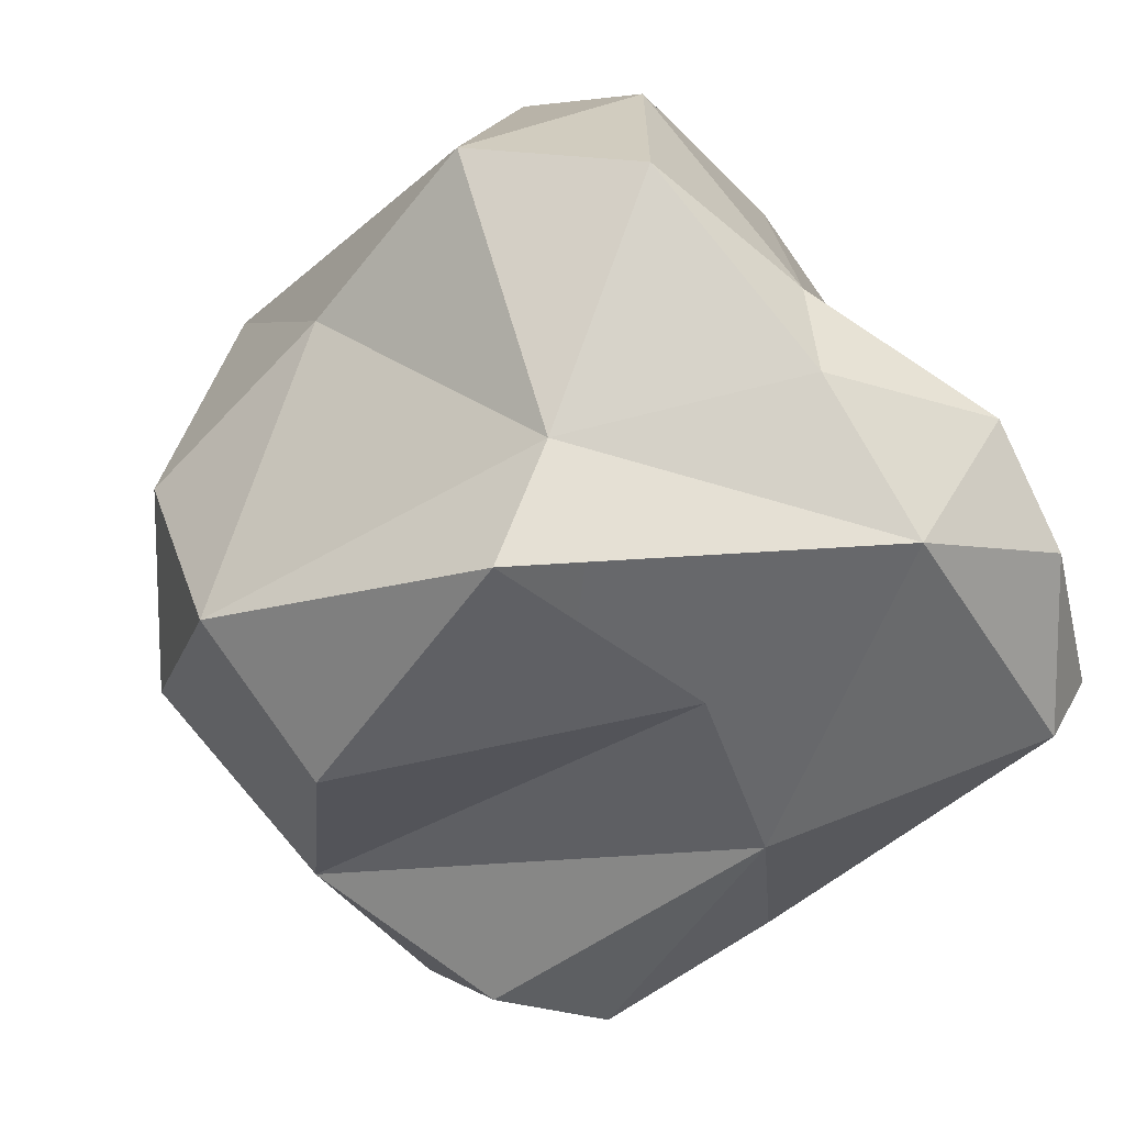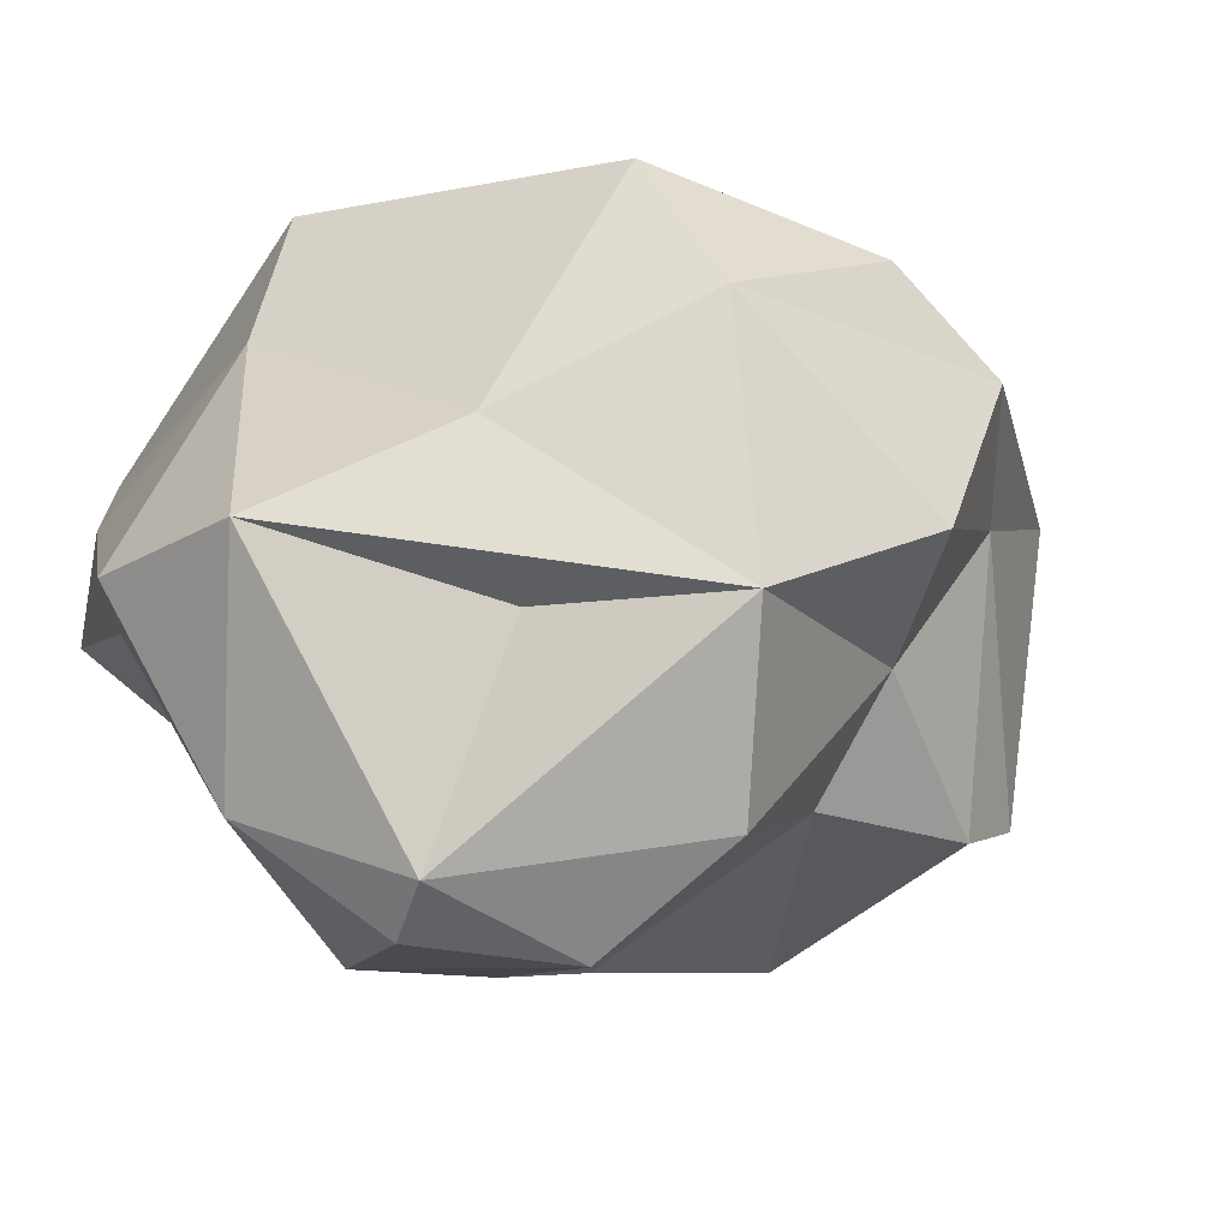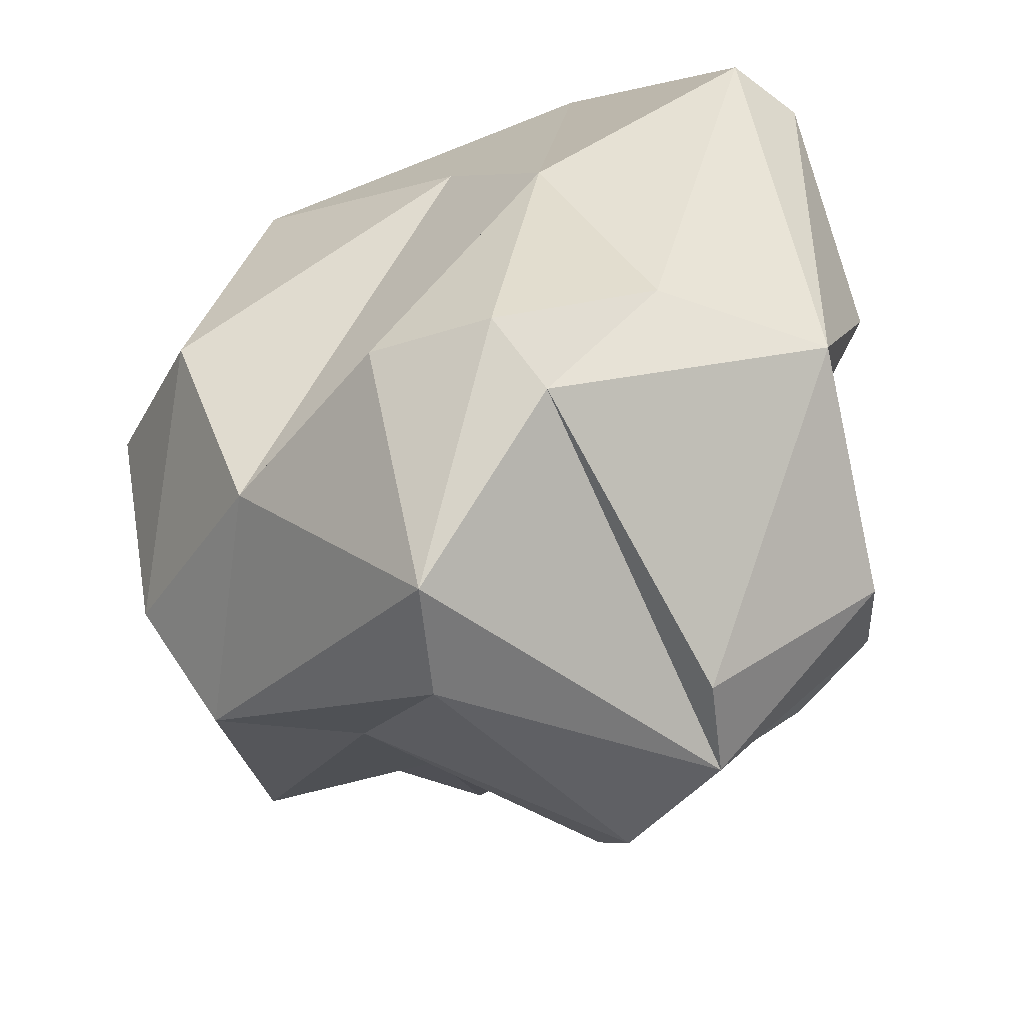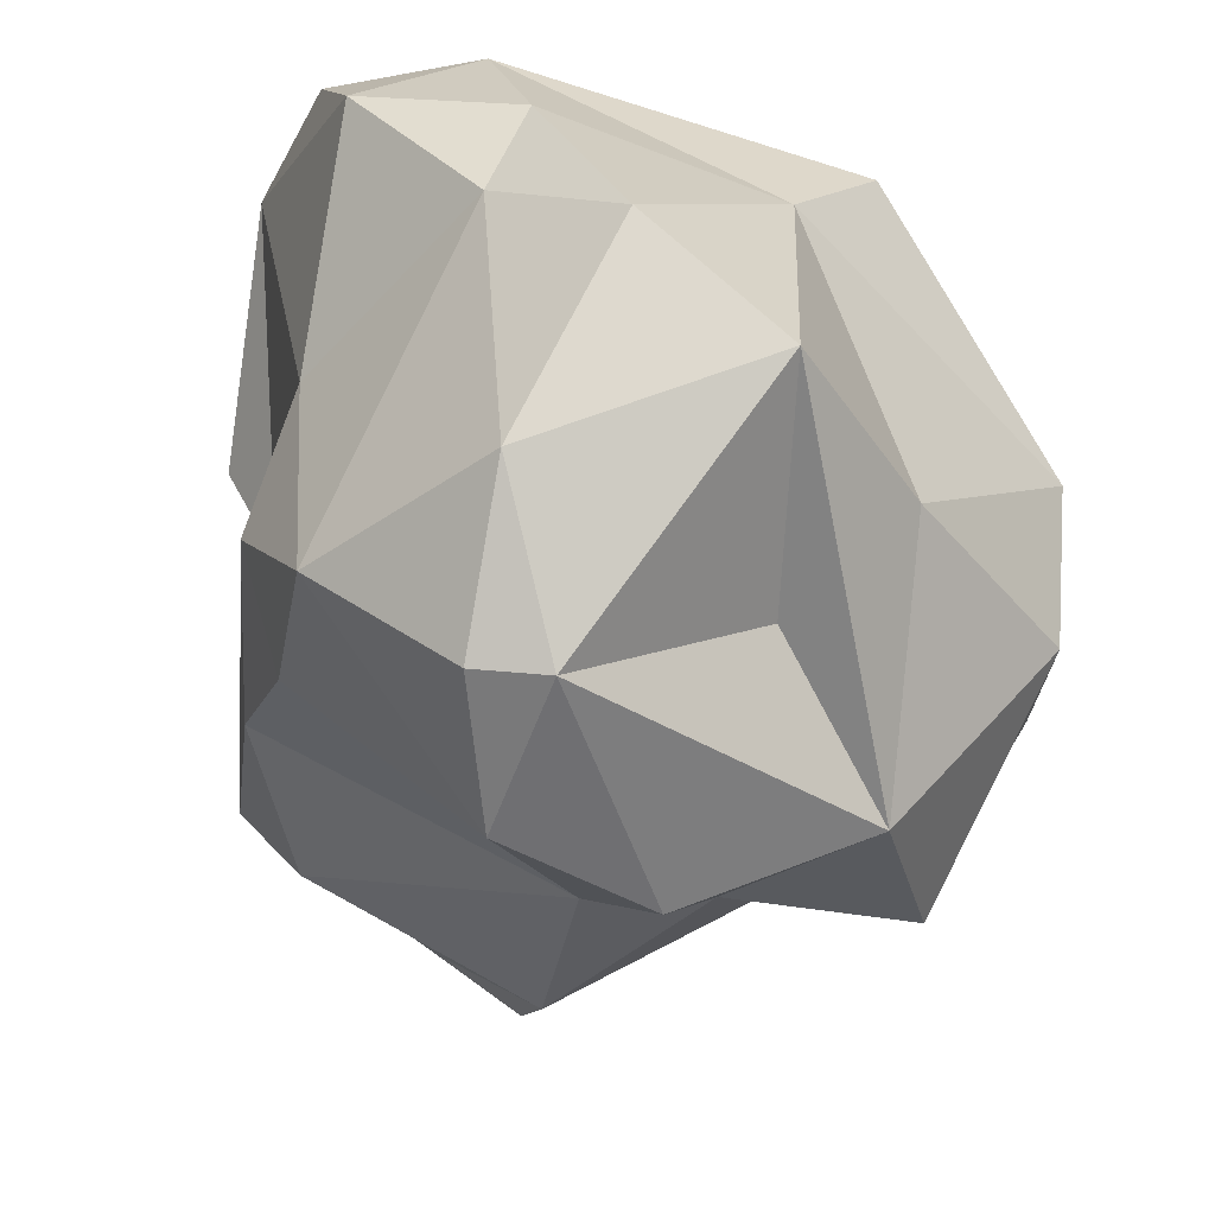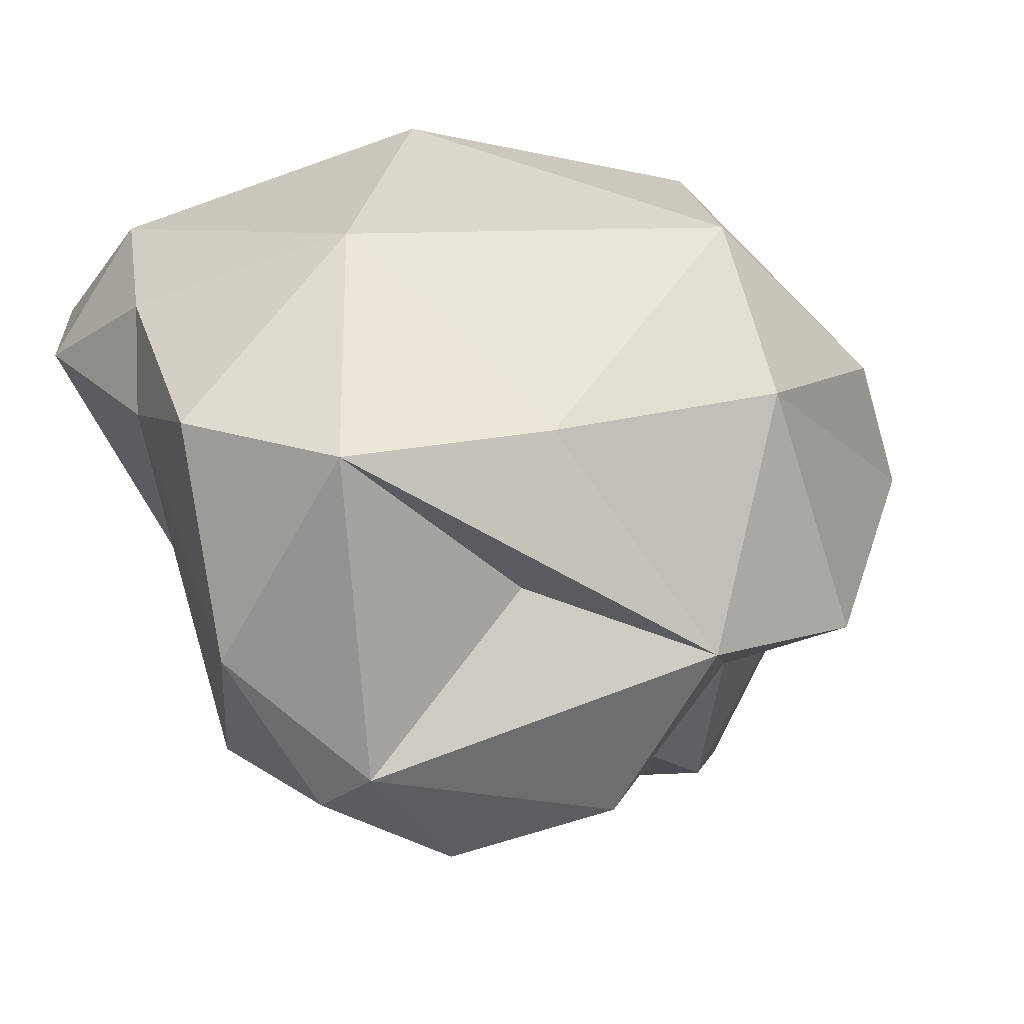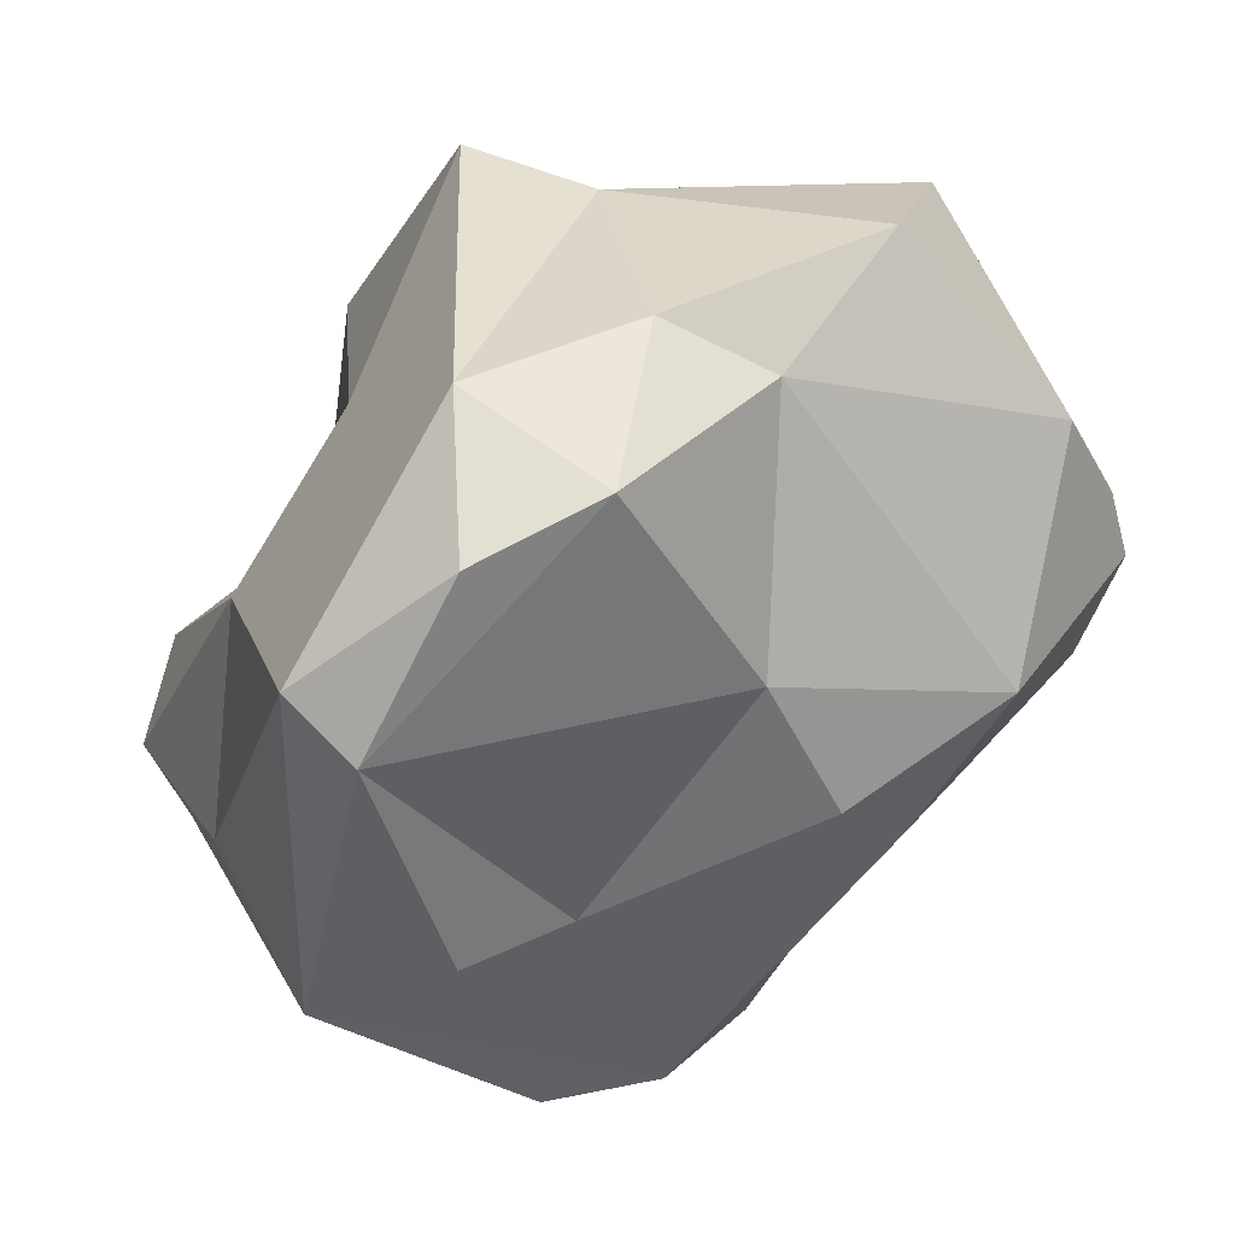
<metadata>
{"format":"obj","ext":"obj","renderer":"f3d","projection":"perspective","resolution":1024,"background":"white","views":[{"elev":72.8,"azim":163.2,"up":"+Z"},{"elev":-60.2,"azim":52.4,"up":"+Y"},{"elev":47.4,"azim":154.4,"up":"+Y"},{"elev":-64.3,"azim":-20.7,"up":"+Y"},{"elev":-44.2,"azim":25.5,"up":"+Y"},{"elev":31.6,"azim":-102.9,"up":"+Z"}]}
</metadata>
<code>
o Asteroids_Mesh.002
v -0.4197 0.3187 0.156
v -0.2873 0.1059 -0.1337
v -0.3329 -0.05776 0.1295
v 0.1024 0.4252 -0.2336
v -0.2279 0.3569 -0.2454
v -0.07249 0.4166 -0.143
v 0.3001 0.197 -0.3773
v 0.3328 0.005163 -0.2531
v 0.1092 -0.07223 -0.4632
v -0.06137 0.3823 0.1207
v -0.2549 0.2006 0.4207
v -0.02787 0.26 0.2912
v -0.06186 -0.4813 0.1246
v 0.1212 -0.4269 -0.09478
v 0.2973 -0.3638 0.0261
v 0.4693 -0.01949 -0.1465
v 0.3884 0.2371 -0.06726
v 0.4926 0.01354 0.007343
v 0.4218 0.02686 0.2594
v 0.2289 -0.2347 0.2892
v 0.4355 -0.1535 0.1648
v -0.2351 -0.09077 0.3832
v -0.3778 0.0887 0.3684
v 0.01496 0.03892 -0.4895
v -0.1644 -0.0944 -0.3692
v -0.2716 -0.1055 -0.2174
v -0.2368 0.008029 -0.3813
v 0.05468 0.006271 0.4434
v 0.2983 0.3263 -0.344
v 0.2242 -0.1702 -0.2009
v 0.1098 -0.1543 -0.3969
v -0.1192 -0.2293 0.4612
v -0.1671 -0.3904 0.2694
v 0.1417 0.1199 0.463
v 0.3562 0.2057 0.2036
v -0.3382 -0.1304 -0.01463
v -0.2885 -0.3105 0.05863
v -0.3597 0.2303 -0.1154
v -0.3612 0.3729 0.2035
v 0.4025 -0.2521 -0.1127
v -0.0598 -0.4561 -0.05996
v -0.2637 -0.2203 -0.09848
v 0.08335 -0.2329 -0.2155
v 0.1273 0.4667 -0.1541
v 0.05103 -0.3169 0.4205
v 0.01802 0.1518 -0.4633
v -0.2175 0.1288 -0.4051
v -0.2127 0.01753 0.4436
v 0.242 0.4178 -0.09923
v -0.1365 -0.4694 0.09738
v -0.4007 0.2243 0.3248
v 0.1329 -0.3167 0.1652
f 1 2 3
f 4 5 6
f 7 8 9
f 10 11 12
f 13 14 15
f 16 17 18
f 19 20 21
f 22 23 3
f 9 24 7
f 25 26 27
f 10 12 17
f 19 28 20
f 24 4 29
f 30 31 8
f 32 22 33
f 34 19 35
f 35 19 18
f 36 37 3
f 2 36 3
f 35 17 12
f 17 35 18
f 2 1 38
f 39 10 6
f 19 21 18
f 8 40 30
f 14 30 15
f 41 42 43
f 10 44 6
f 40 15 30
f 40 16 21
f 11 10 39
f 15 20 45
f 4 46 5
f 36 2 27
f 34 28 19
f 11 28 34
f 27 24 31
f 47 5 46
f 22 32 48
f 43 31 30
f 43 30 14
f 44 49 29
f 10 49 44
f 20 28 45
f 31 25 27
f 33 13 45
f 32 45 28
f 8 16 40
f 1 39 5
f 50 41 13
f 47 46 24
f 4 24 46
f 41 14 13
f 43 14 41
f 11 48 28
f 39 51 11
f 29 17 16
f 24 29 7
f 52 13 15
f 48 11 23
f 48 23 22
f 36 27 26
f 42 26 43
f 45 52 15
f 39 1 51
f 42 37 36
f 36 26 42
f 45 13 52
f 16 8 7
f 29 16 7
f 18 21 16
f 33 45 32
f 40 21 15
f 15 21 20
f 11 51 23
f 23 51 1
f 24 27 47
f 27 2 5
f 2 38 5
f 31 9 8
f 37 22 3
f 26 25 43
f 25 31 43
f 6 44 4
f 44 29 4
f 24 9 31
f 12 34 35
f 34 12 11
f 23 1 3
f 32 28 48
f 13 33 50
f 37 33 22
f 49 10 17
f 38 1 5
f 37 50 33
f 37 41 50
f 41 37 42
f 39 6 5
f 49 17 29
f 47 27 5

</code>
